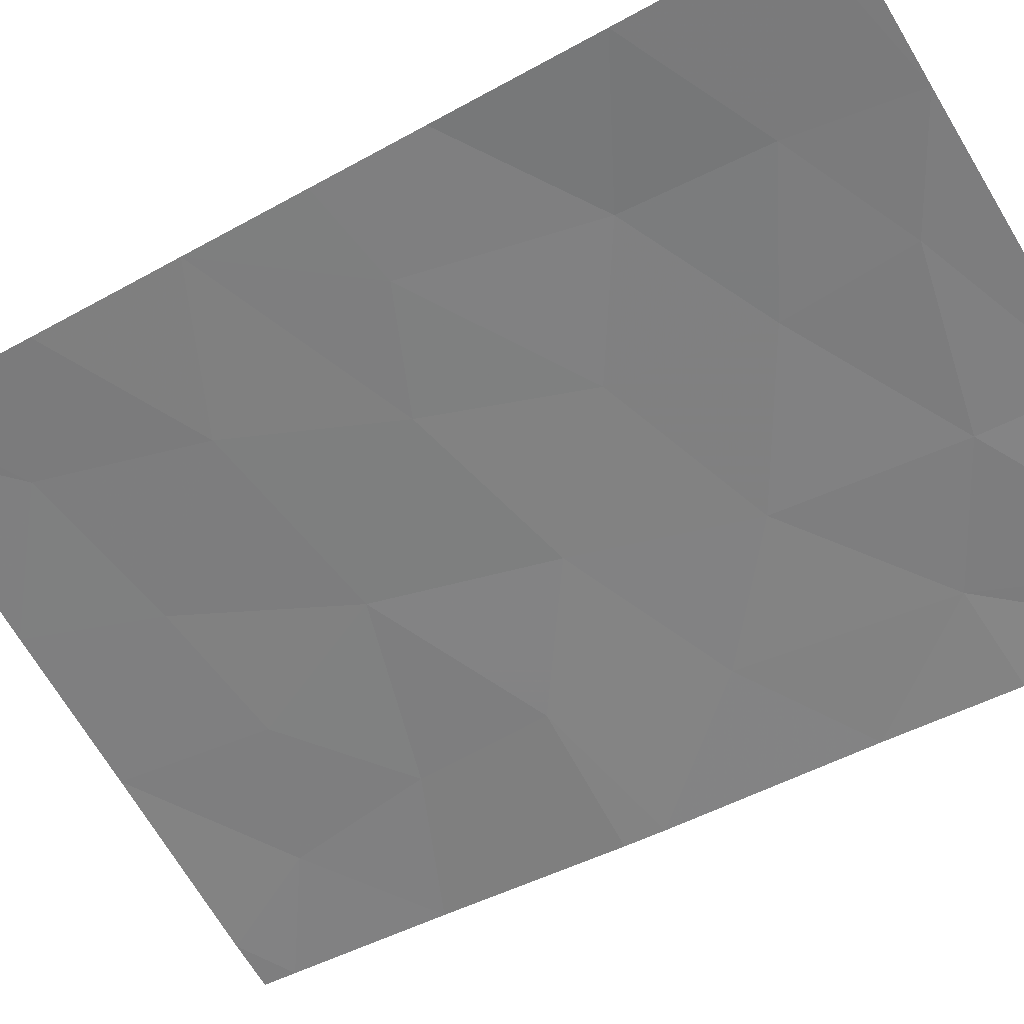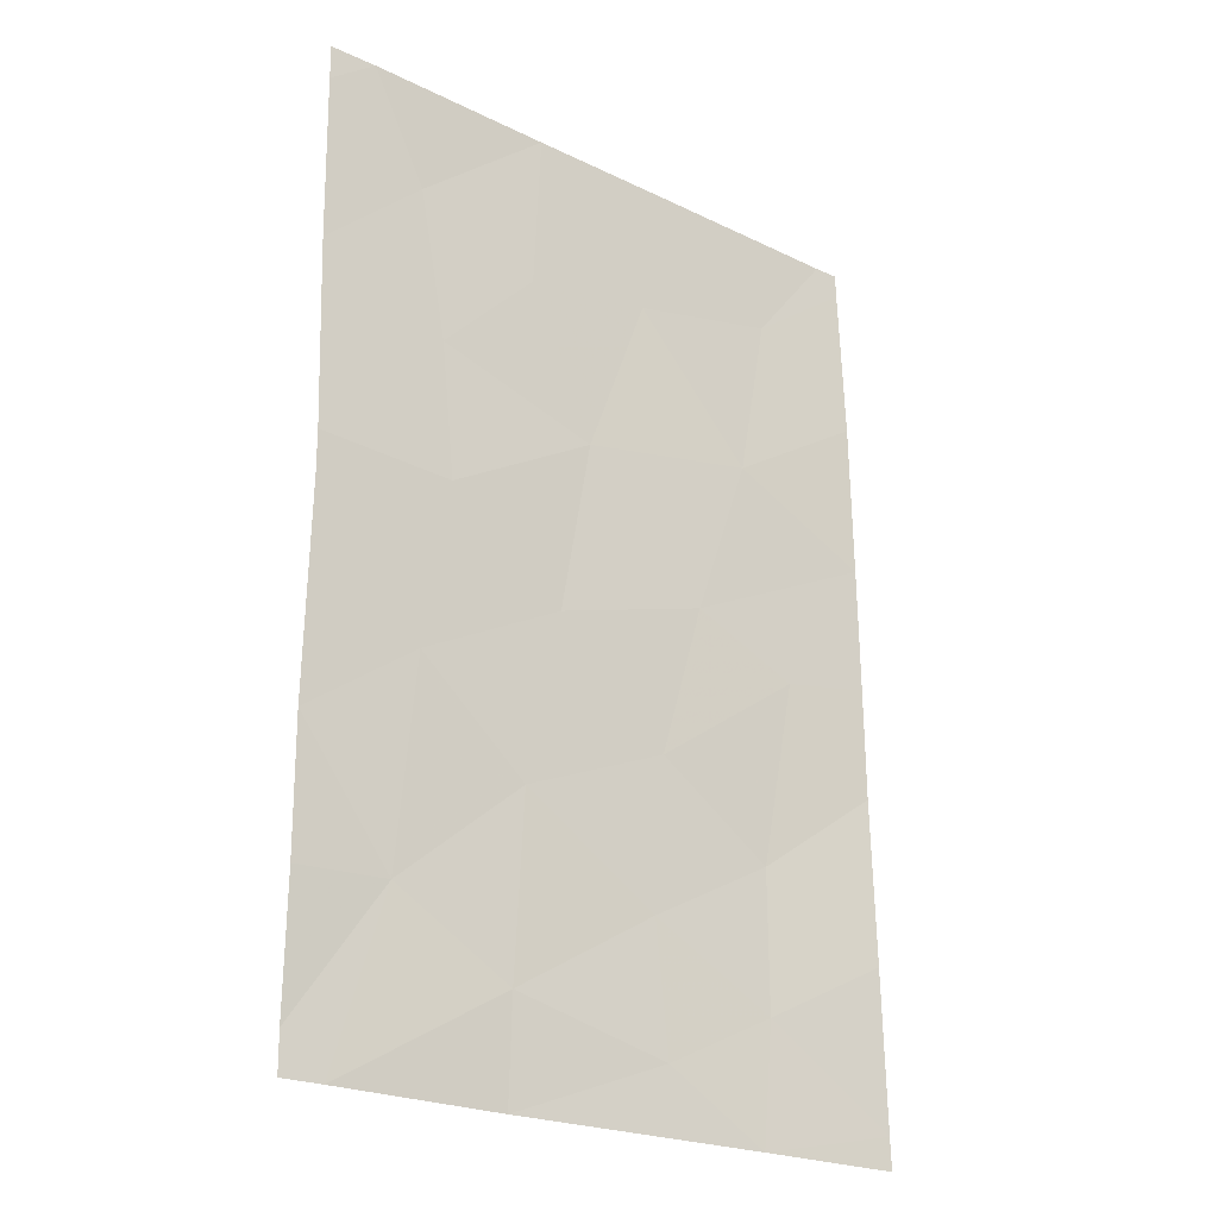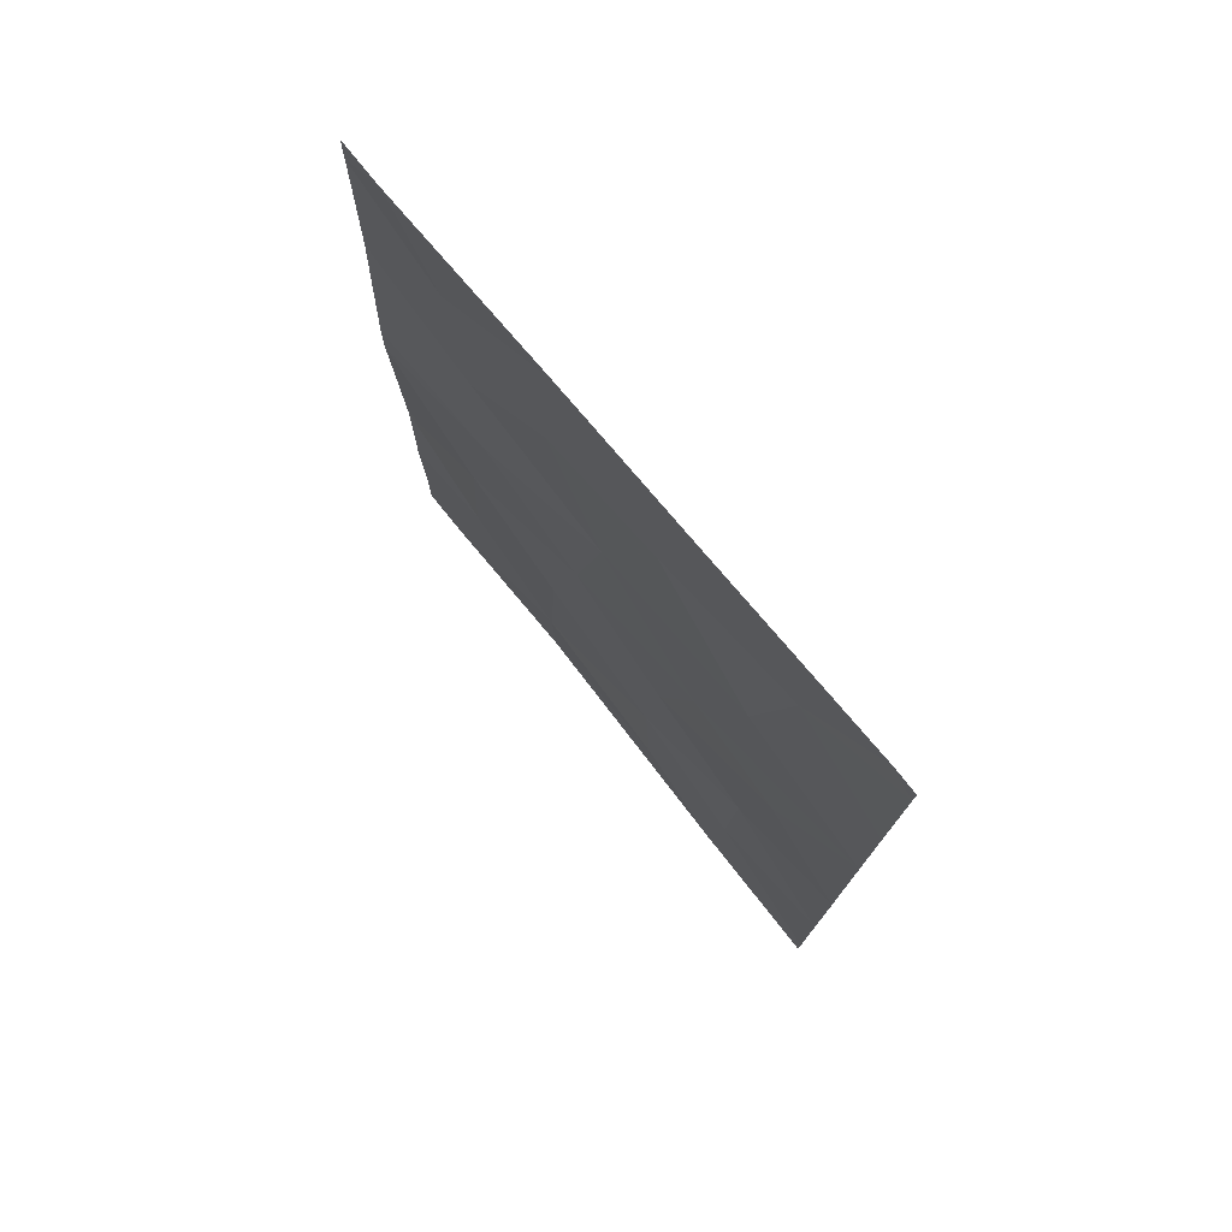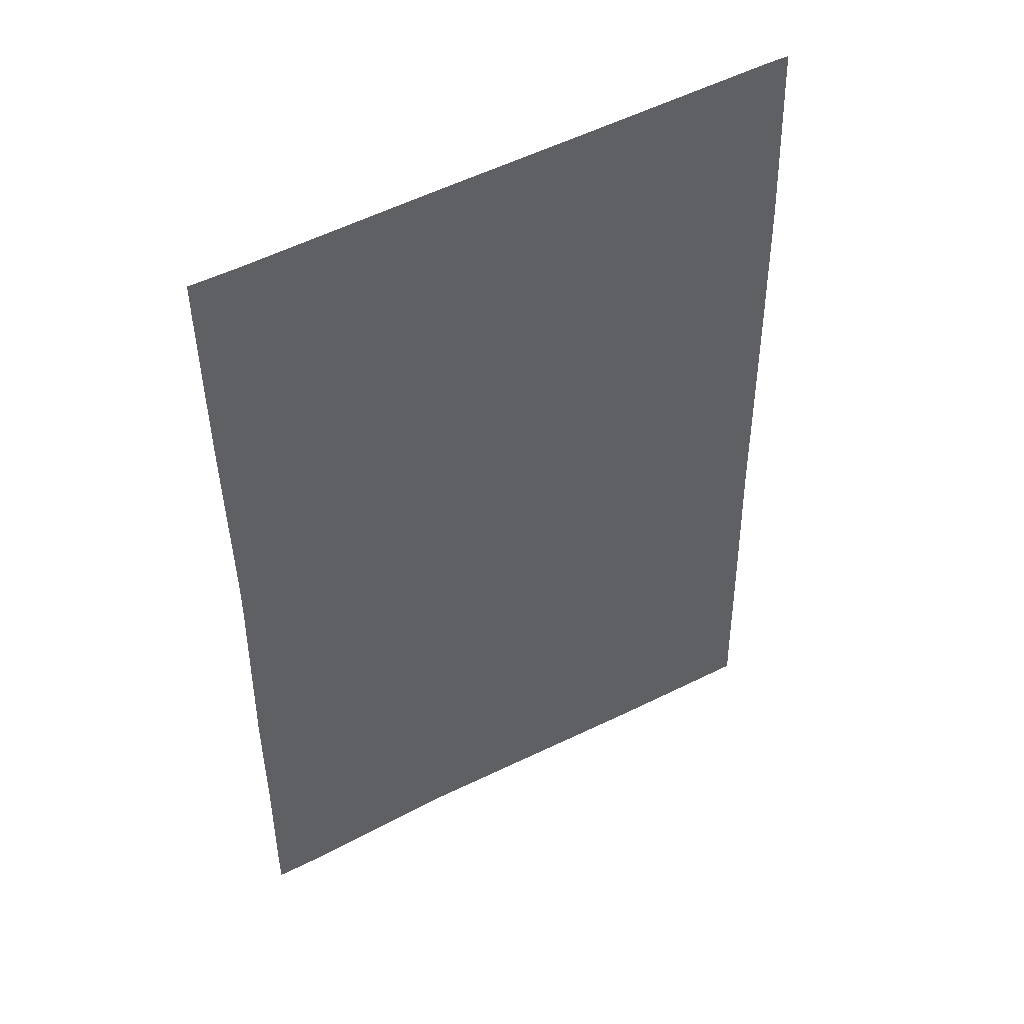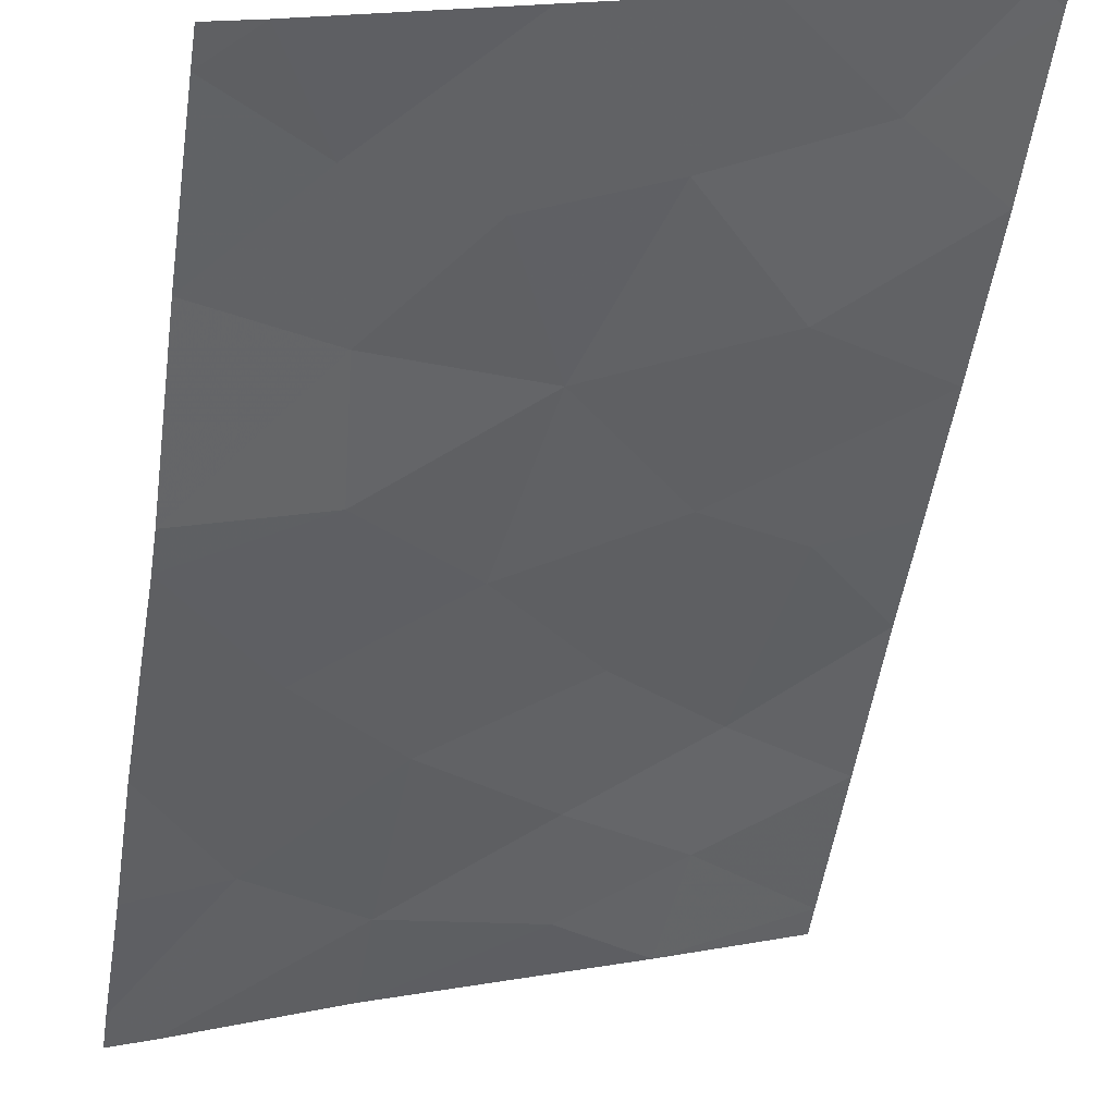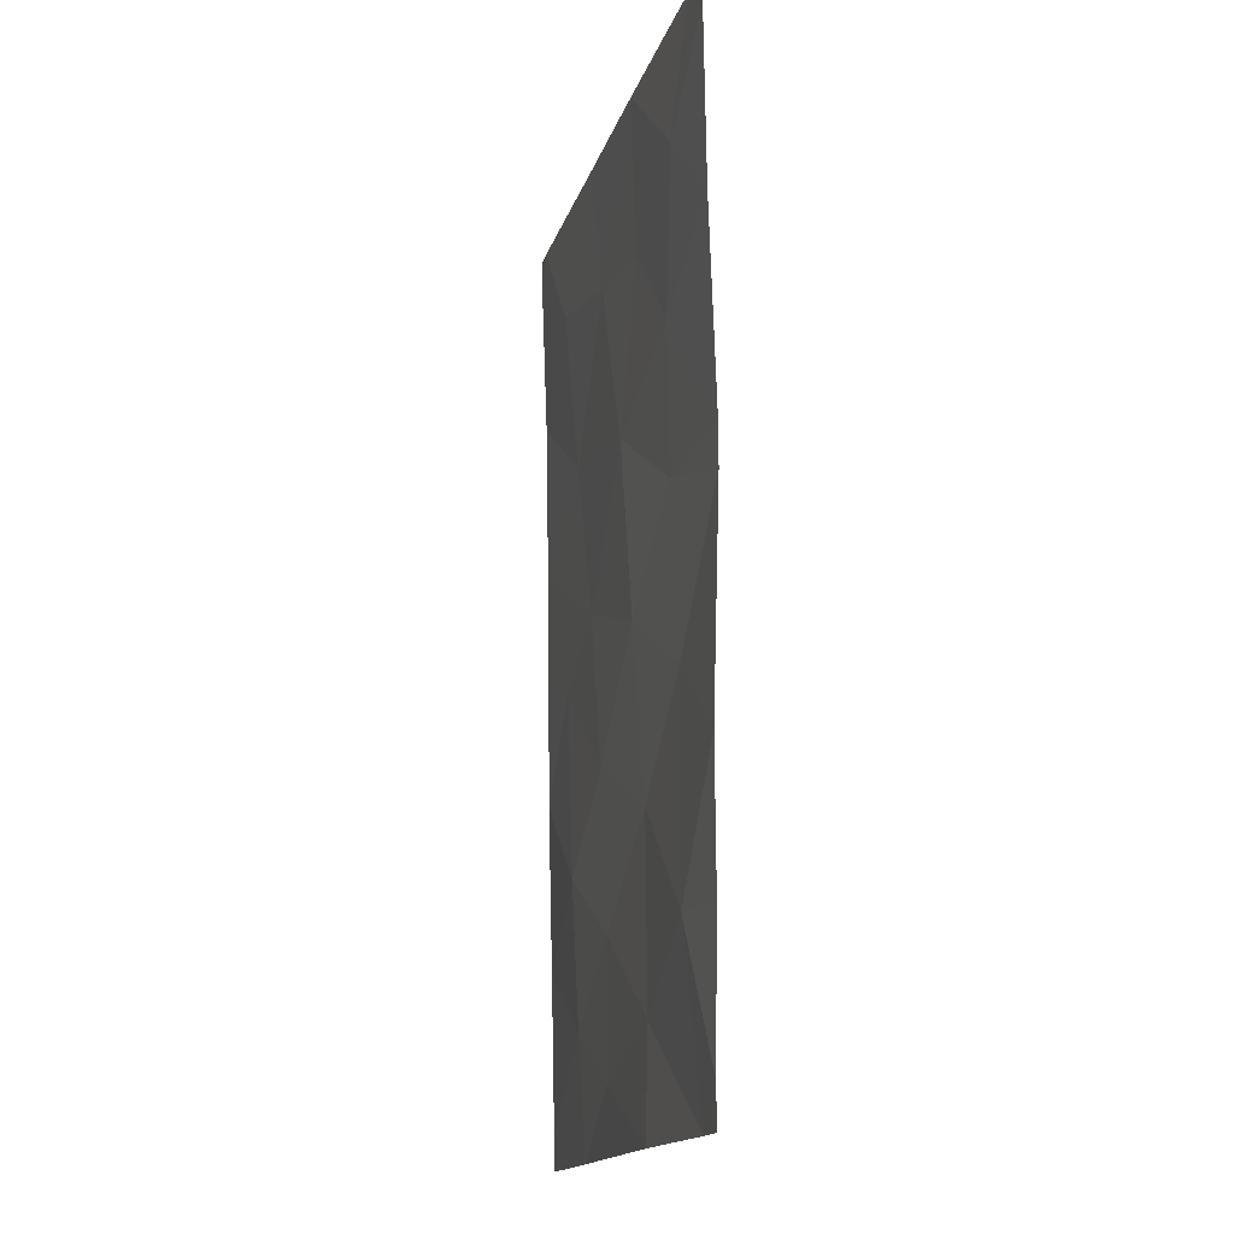
<metadata>
{"format":"obj","ext":"obj","renderer":"f3d","projection":"perspective","resolution":1024,"background":"white","views":[{"elev":-44.6,"azim":123.3,"up":"+Y"},{"elev":-23.3,"azim":-17.6,"up":"+Z"},{"elev":76.9,"azim":71.5,"up":"+Z"},{"elev":48.4,"azim":-9.5,"up":"+Z"},{"elev":-51.3,"azim":-9.0,"up":"+Y"},{"elev":-15.2,"azim":-82.0,"up":"+Z"}]}
</metadata>
<code>
v -19.71 56.86 -43.54
v -19.71 56.86 -43.02
v -12.19 59.82 -44.04
v -13.33 59.38 -44.25
v -17.04 57.95 -46.41
v -15.2 58.7 -45.6
v -13.96 59.17 -41.52
v -16.2 58.33 -41.95
v -13.93 59.06 -50
v -14.74 58.78 -50
v -15.19 58.62 -49.19
v -13.76 59.26 -46.64
v -18.53 57.46 -39.39
v -16.91 58.11 -38
v -18.61 57.39 -47.78
v -12.18 59.81 -45.48
v -12.15 59.76 -47.58
v -19.2 57.18 -38
v -19.77 56.96 -38.44
v -19.77 56.97 -38
v -12.57 59.84 -38
v -12.26 59.95 -38
v -12.25 59.94 -38.32
v -12.12 59.71 -50
v -12.13 59.72 -49.6
v -19.26 57.12 -50
v -19.76 56.94 -50
v -19.76 56.94 -49.51
v -19.76 56.94 -40.58
v -12.21 59.87 -40.37
v -13.55 59.41 -39.32
v -15.01 58.86 -38
v -19.75 56.93 -46.19
v -17.19 57.93 -50
v -12.2 59.84 -42.41
v -19.75 56.92 -47.86
v -18.38 57.41 -45.18
v -14.65 58.89 -43.62
v -15.34 58.61 -47.55
v -18.05 57.54 -43.07
v -17.02 58.02 -40.04
v -13.78 59.17 -48.45
v -18.2 57.55 -41.31
v -15.43 58.66 -39.77
v -16.6 58.14 -44.22
v -17.16 57.91 -48.69
f 2 1 40
f 3 35 4
f 4 35 38
f 9 11 10
f 19 18 20
f 22 21 23
f 24 25 9
f 27 26 28
f 19 29 13
f 17 42 25
f 42 9 25
f 18 19 13
f 13 14 18
f 23 21 31
f 31 30 23
f 21 32 31
f 37 15 5
f 26 34 46
f 35 30 7
f 35 7 38
f 28 15 36
f 12 4 6
f 28 26 15
f 11 39 46
f 1 33 37
f 34 10 11
f 12 6 39
f 33 36 15
f 37 33 15
f 8 41 43
f 46 5 15
f 40 1 37
f 17 16 12
f 16 4 12
f 8 7 44
f 8 43 40
f 8 44 41
f 16 3 4
f 5 45 37
f 6 38 45
f 45 38 8
f 38 7 8
f 38 6 4
f 11 42 39
f 42 12 39
f 13 41 14
f 12 42 17
f 42 11 9
f 15 26 46
f 34 11 46
f 46 39 5
f 30 31 7
f 6 45 5
f 39 6 5
f 41 13 43
f 29 43 13
f 31 44 7
f 44 31 32
f 29 2 43
f 40 43 2
f 32 14 44
f 41 44 14
f 45 40 37
f 40 45 8

</code>
